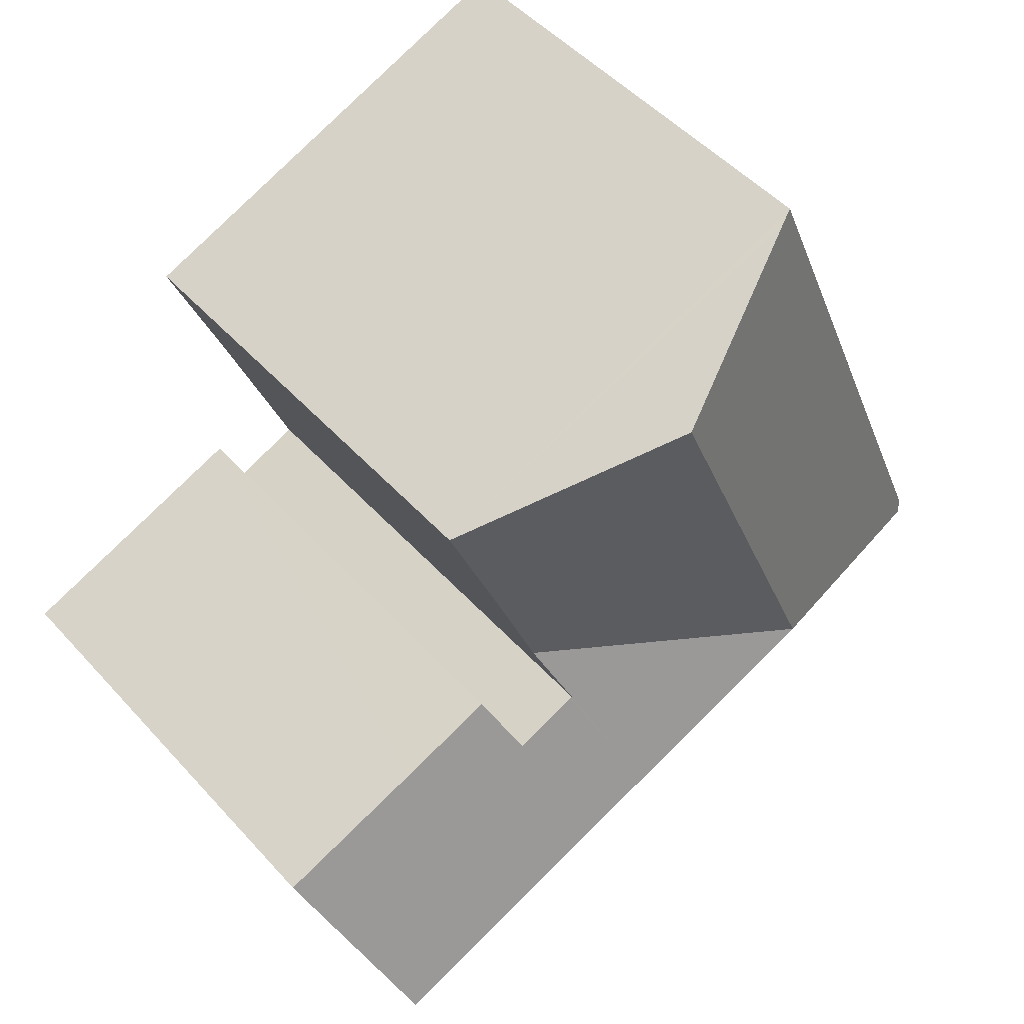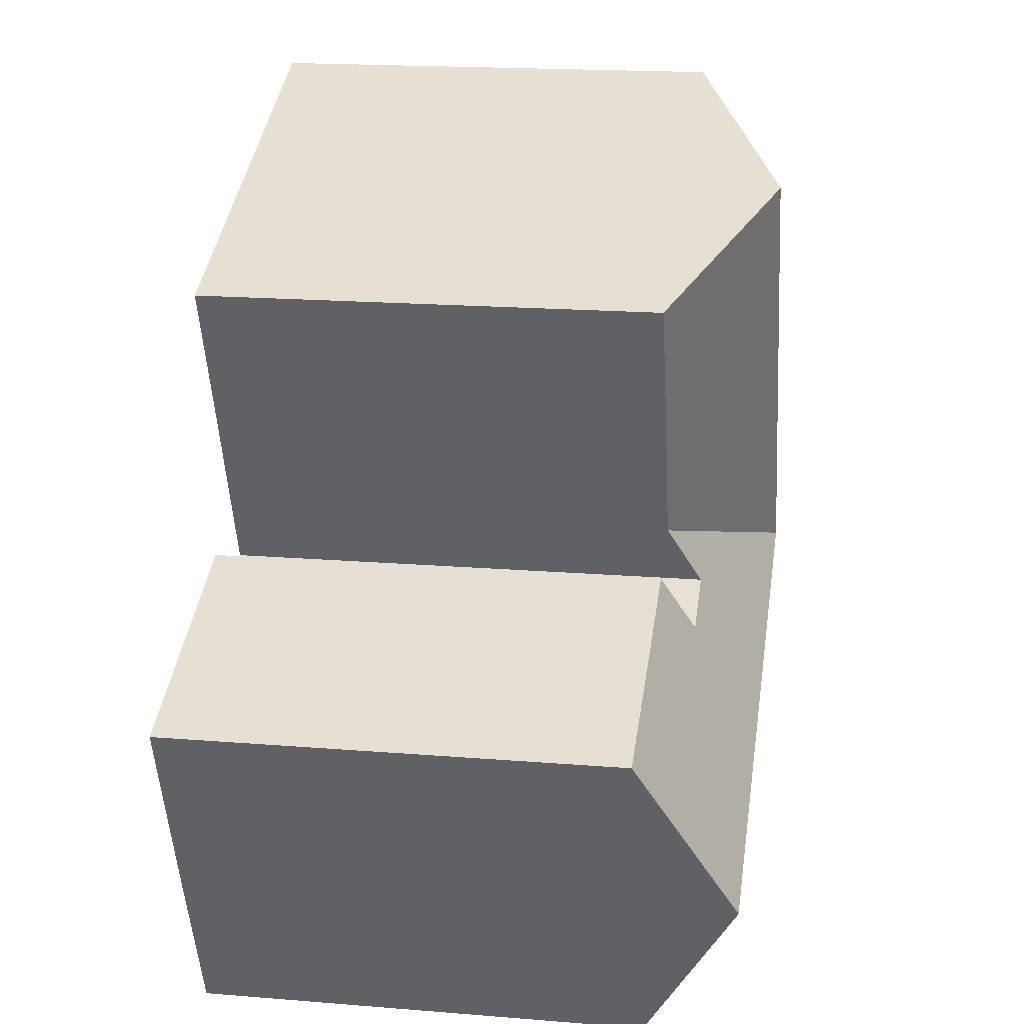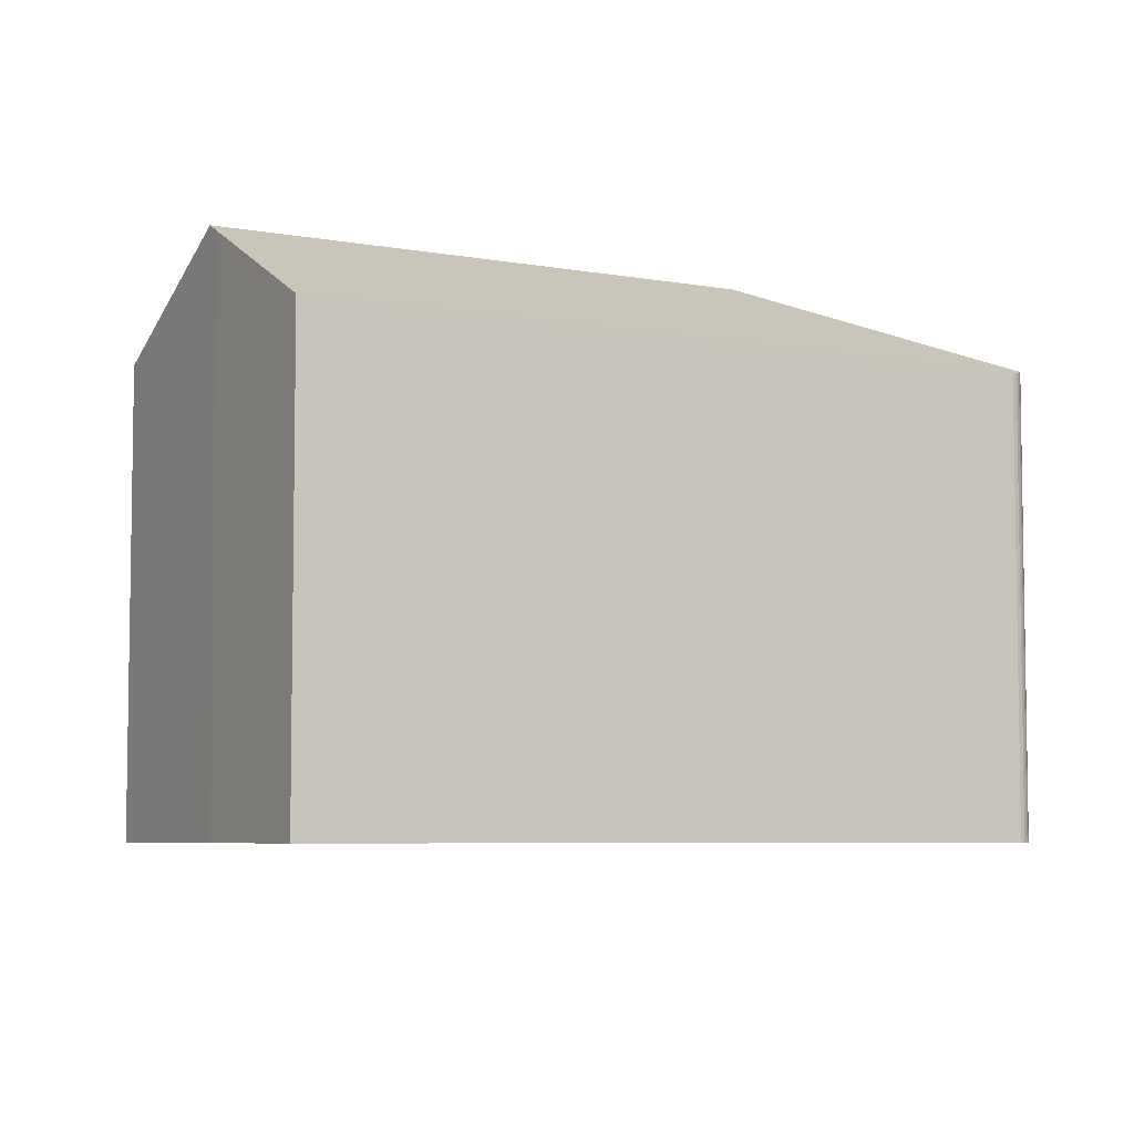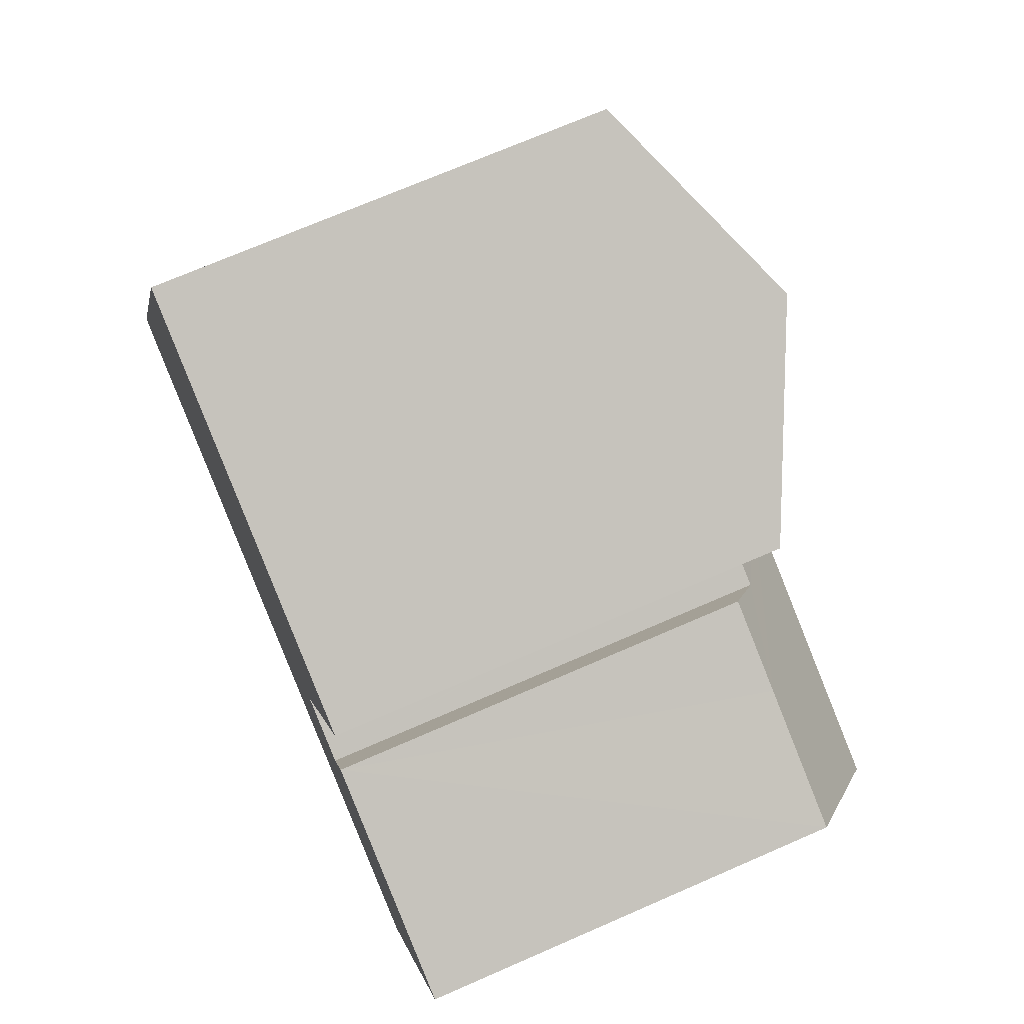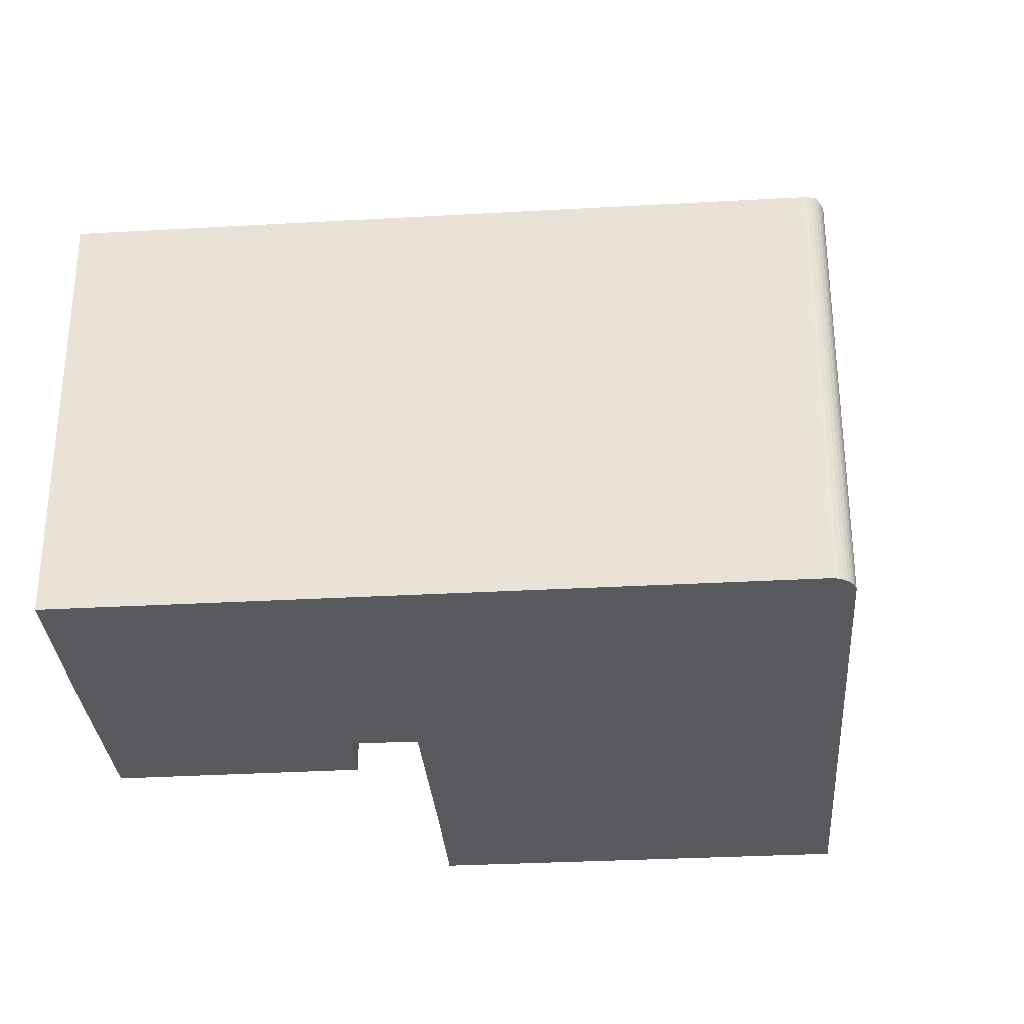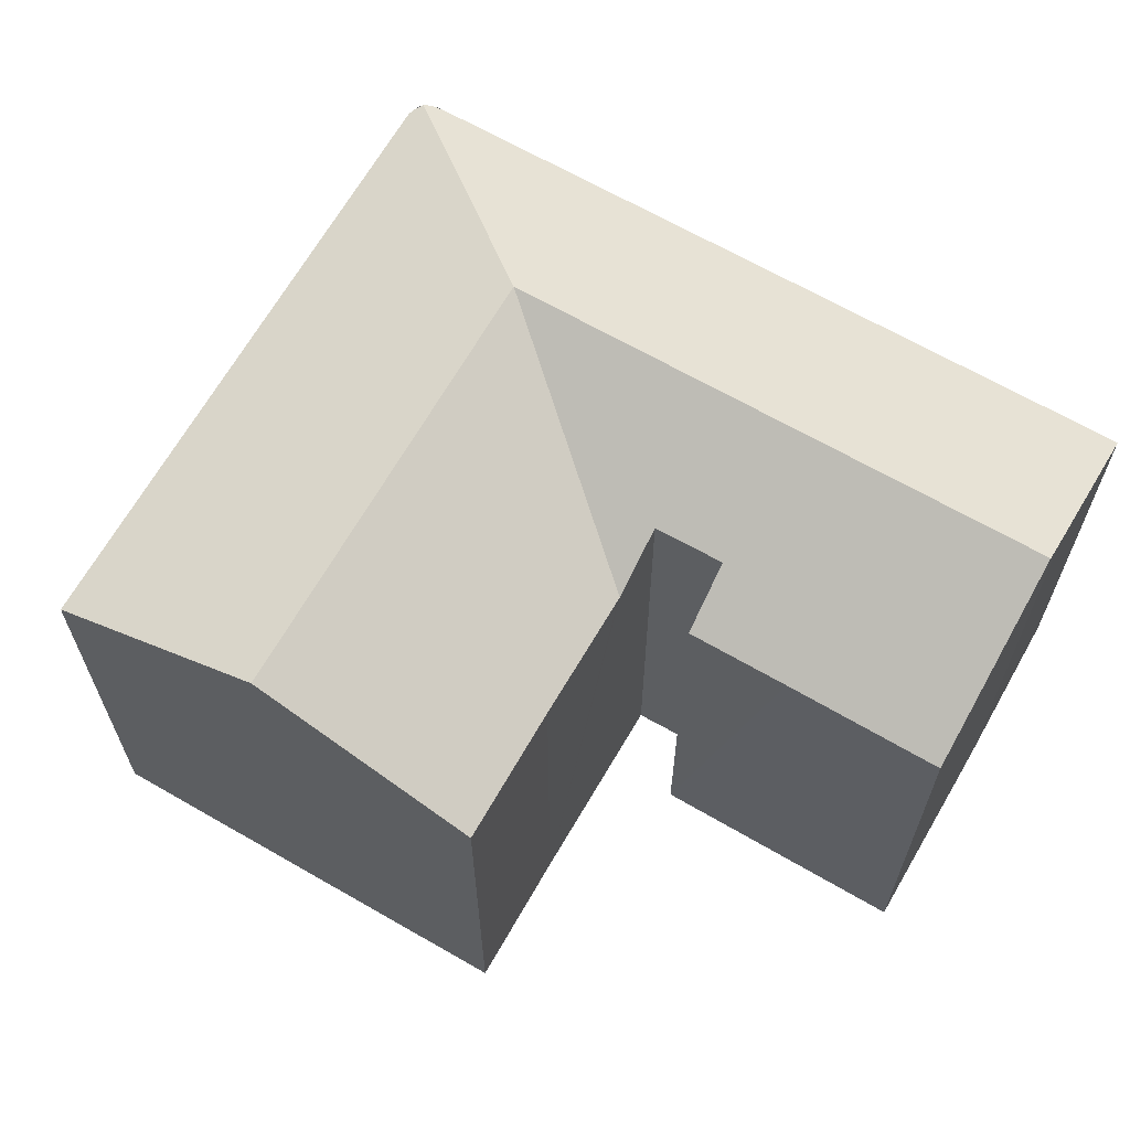
<metadata>
{"format":"obj","ext":"obj","renderer":"f3d","projection":"perspective","resolution":1024,"background":"white","views":[{"elev":48.6,"azim":140.3,"up":"+Z"},{"elev":18.3,"azim":99.0,"up":"+Z"},{"elev":-5.9,"azim":172.5,"up":"+Y"},{"elev":71.0,"azim":66.4,"up":"+Z"},{"elev":-31.5,"azim":-153.3,"up":"+Y"},{"elev":65.9,"azim":52.2,"up":"+Y"}]}
</metadata>
<code>
v  21.46 13.67 2.975
v  17.82 14.67 2.346
v  18.59 13.68 4.131
v  14.48 16.58 -0.33
v  23.74 16.58 -4.089
v  25.88 13.65 1.218
v  8.168 16.58 2.232
v  15.84 14.66 3.172
v  16.57 13.67 4.97
v  15.93 14.66 3.137
v  0.156 13.73 -0.535
v  0.079 13.78 -0.405
v  0.27 13.69 -0.66
v  0.562 13.67 -0.825
v  12.29 13.67 -5.582
v  21.54 13.67 -9.336
v  21.71 13.9 -8.916
v  23.52 16.29 -4.619
v  0.001 13.7 -0.133
v  0 13.68 8.374e-16
v  0.02 13.66 0.132
v  4.183 13.66 10.1
v  10.4 16.58 7.578
v  7.285 13.66 17.53
v  7.737 13.87 17.35
v  13.5 16.58 15
v  7.811 13.91 17.32
v  19.65 13.69 12.5
v  18.06 13.69 8.68
v  16.9 13.67 5.786
v  16.6 13.67 5.06
v  0.079 2.48e-17 -0.405
v  0.025 13.73 -0.264
v  0.025 1.617e-17 -0.264
v  0.001 8.144e-18 -0.133
v  0 0 0
v  0.02 -8.083e-18 0.132
v  4.183 -6.186e-16 10.1
v  7.285 -1.073e-15 17.53
v  13.5 -9.187e-16 15
v  19.65 -7.655e-16 12.5
v  7.811 -1.06e-15 17.32
v  7.737 -1.062e-15 17.35
v  17.82 -1.437e-16 2.346
v  15.93 -1.921e-16 3.137
v  15.84 -1.942e-16 3.172
v  18.59 -2.53e-16 4.131
v  25.88 -7.458e-17 1.218
v  21.46 -1.822e-16 2.975
v  18.06 -5.315e-16 8.68
v  23.52 2.828e-16 -4.619
v  21.54 5.717e-16 -9.336
v  21.71 5.459e-16 -8.916
v  16.57 -3.043e-16 4.97
v  16.9 -3.543e-16 5.786
v  16.6 -3.098e-16 5.06
v  23.74 2.504e-16 -4.089
v  12.29 3.418e-16 -5.582
v  0.562 5.052e-17 -0.825
v  0.407 4.641e-17 -0.758
v  0.407 13.67 -0.758
v  0.27 4.041e-17 -0.66
v  0.156 3.276e-17 -0.535
g defaultobject
f 1 2 3
f 2 1 4
f 4 1 5
f 5 1 6
f 7 8 4
f 8 7 9
f 4 8 10
f 4 10 2
f 7 11 12
f 11 7 13
f 13 7 14
f 14 7 15
f 15 7 4
f 15 4 16
f 16 4 5
f 16 5 17
f 17 5 18
f 19 7 12
f 7 19 20
f 7 20 21
f 7 21 22
f 7 22 23
f 23 22 24
f 23 24 25
f 23 25 26
f 26 25 27
f 28 23 26
f 23 28 29
f 23 29 30
f 23 30 31
f 23 31 7
f 7 31 9
f 32 33 12
f 33 32 34
f 34 19 33
f 19 34 35
f 35 20 19
f 20 35 36
f 36 21 20
f 21 36 37
f 37 22 21
f 22 37 24
f 24 37 38
f 24 38 39
f 27 28 26
f 28 27 25
f 28 25 24
f 28 24 39
f 28 39 40
f 28 40 41
f 40 39 42
f 42 39 43
f 8 44 10
f 44 8 45
f 45 8 46
f 44 3 2
f 3 44 47
f 47 1 3
f 1 47 6
f 6 47 48
f 48 47 49
f 41 29 28
f 29 41 50
f 51 17 18
f 17 51 16
f 16 51 52
f 52 51 53
f 50 30 29
f 30 50 31
f 31 50 9
f 9 46 8
f 46 9 50
f 46 50 54
f 54 50 55
f 54 55 56
f 6 18 5
f 18 6 48
f 18 48 51
f 51 48 57
f 44 2 10
f 52 15 16
f 15 52 14
f 14 52 58
f 14 58 59
f 14 60 61
f 60 14 59
f 61 62 13
f 62 61 60
f 11 32 12
f 32 11 63
f 13 63 11
f 63 13 62
f 47 44 49
f 53 58 52
f 58 53 51
f 58 51 57
f 58 57 48
f 58 48 49
f 58 49 59
f 59 49 44
f 59 44 45
f 59 45 46
f 59 46 54
f 59 54 56
f 59 56 55
f 59 55 50
f 59 50 41
f 59 41 60
f 60 41 62
f 62 41 63
f 63 41 32
f 32 41 40
f 32 40 34
f 34 40 35
f 35 40 36
f 36 40 37
f 37 40 38
f 38 40 43
f 38 43 39

</code>
